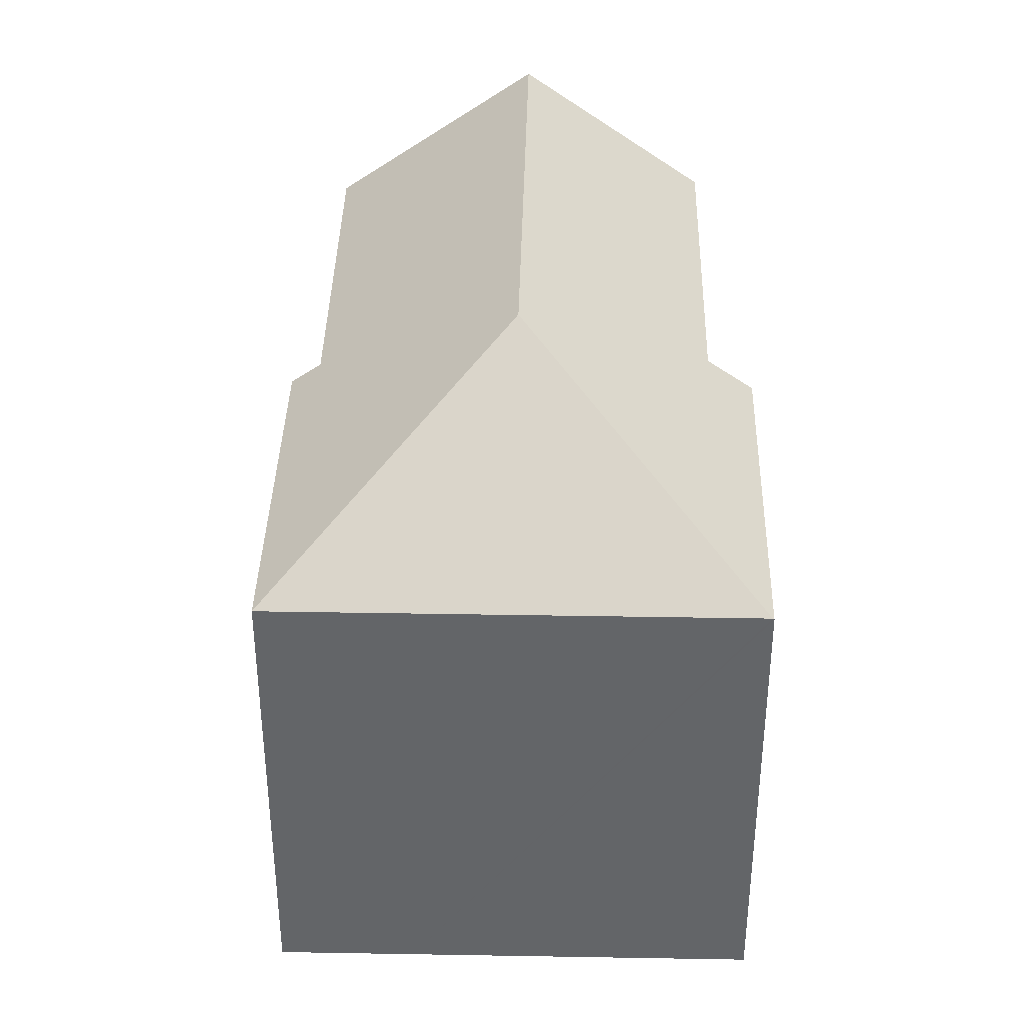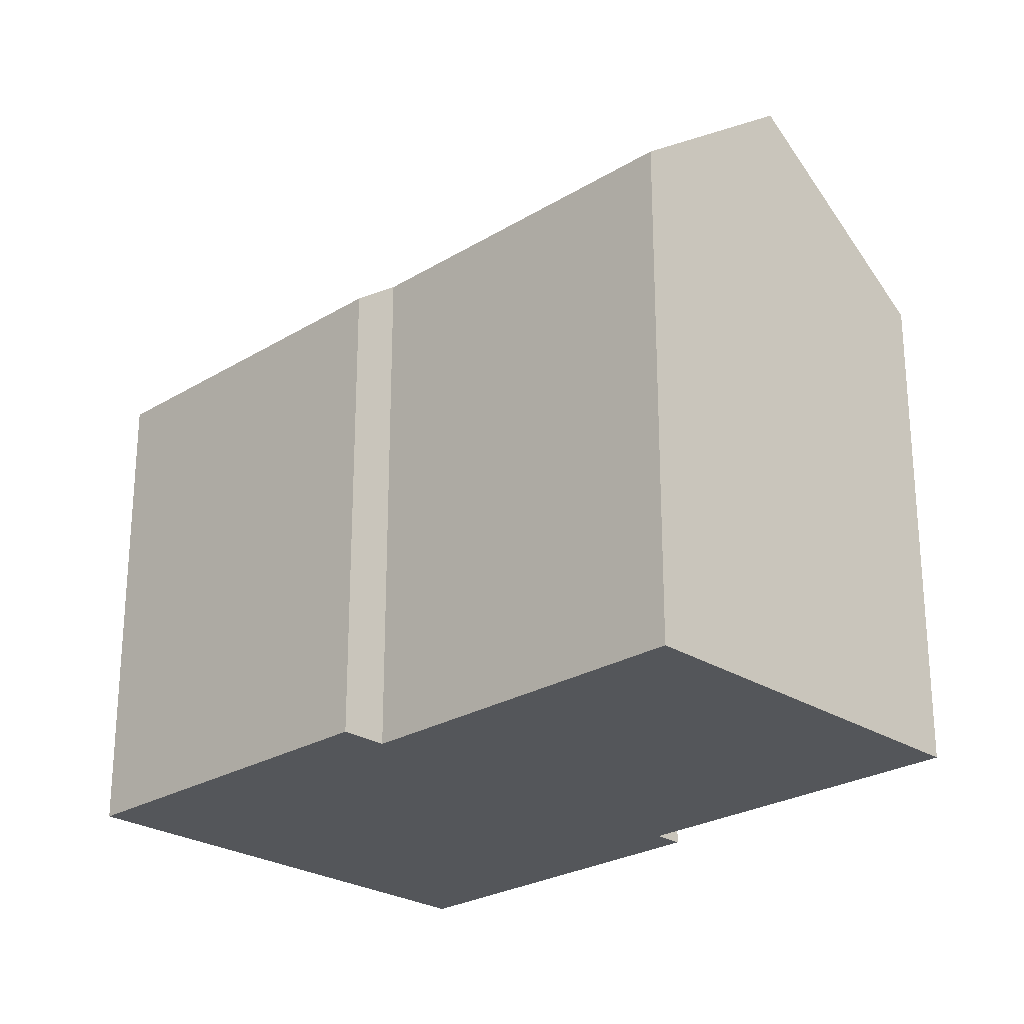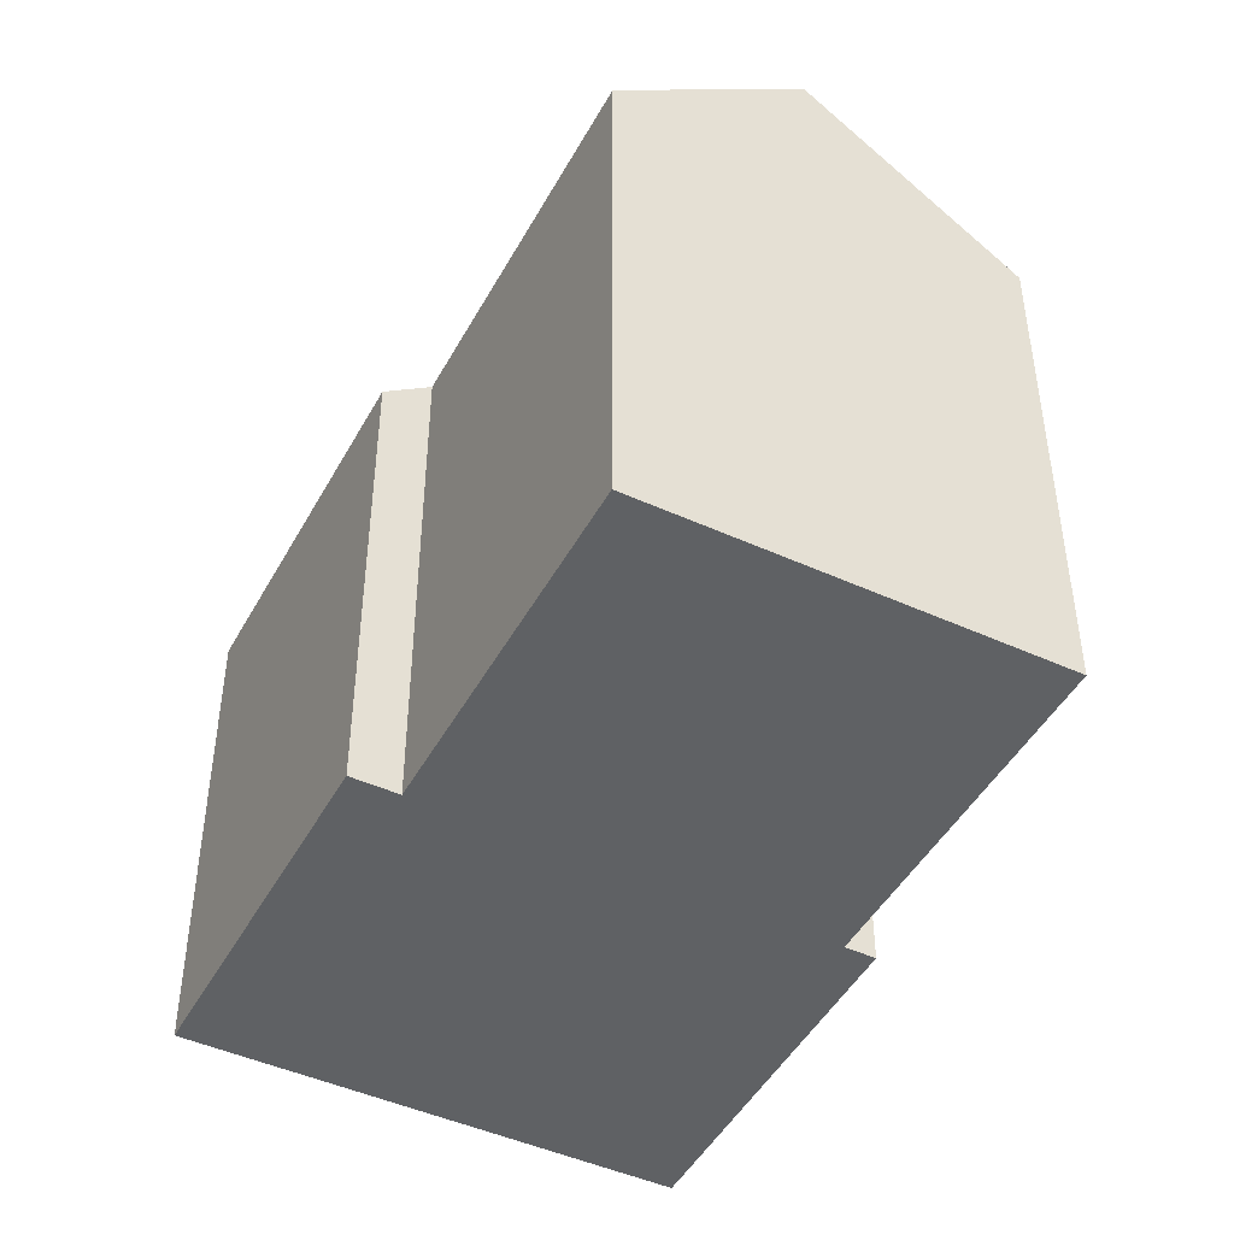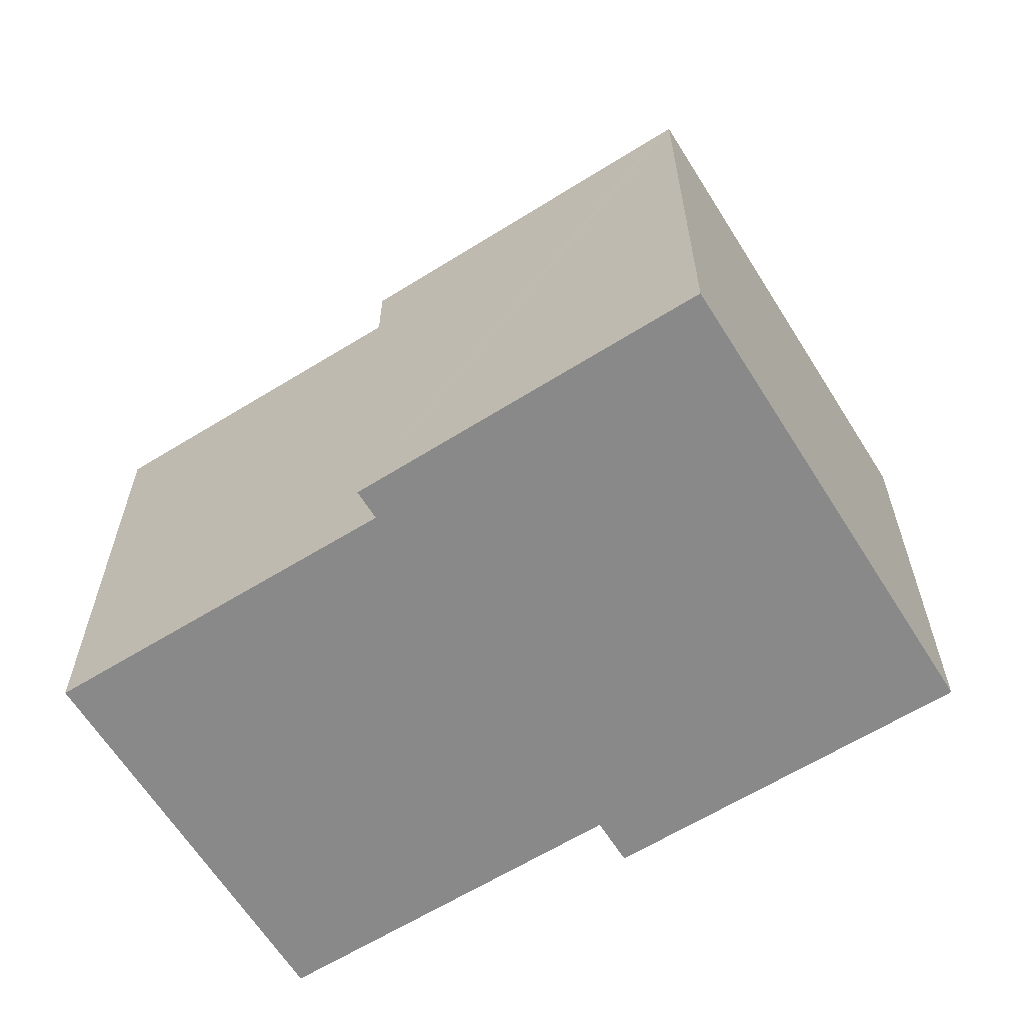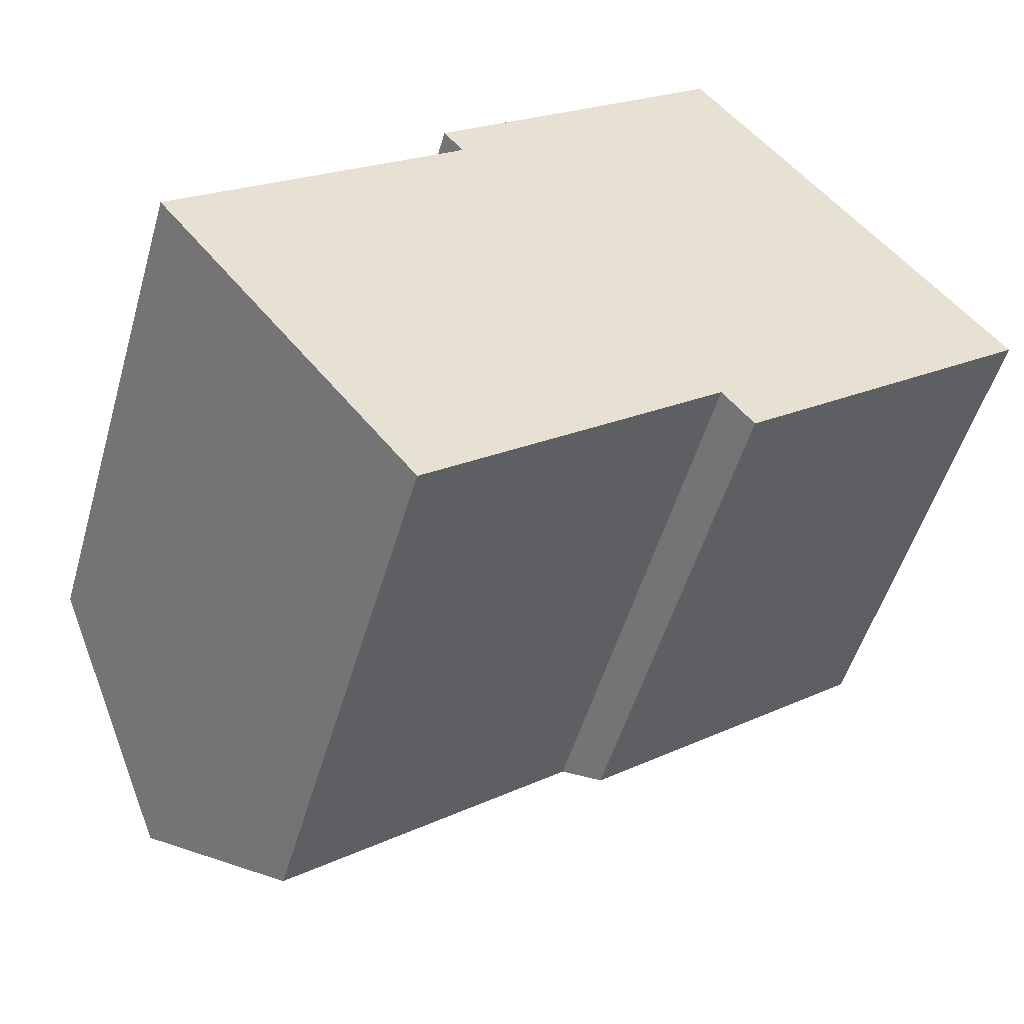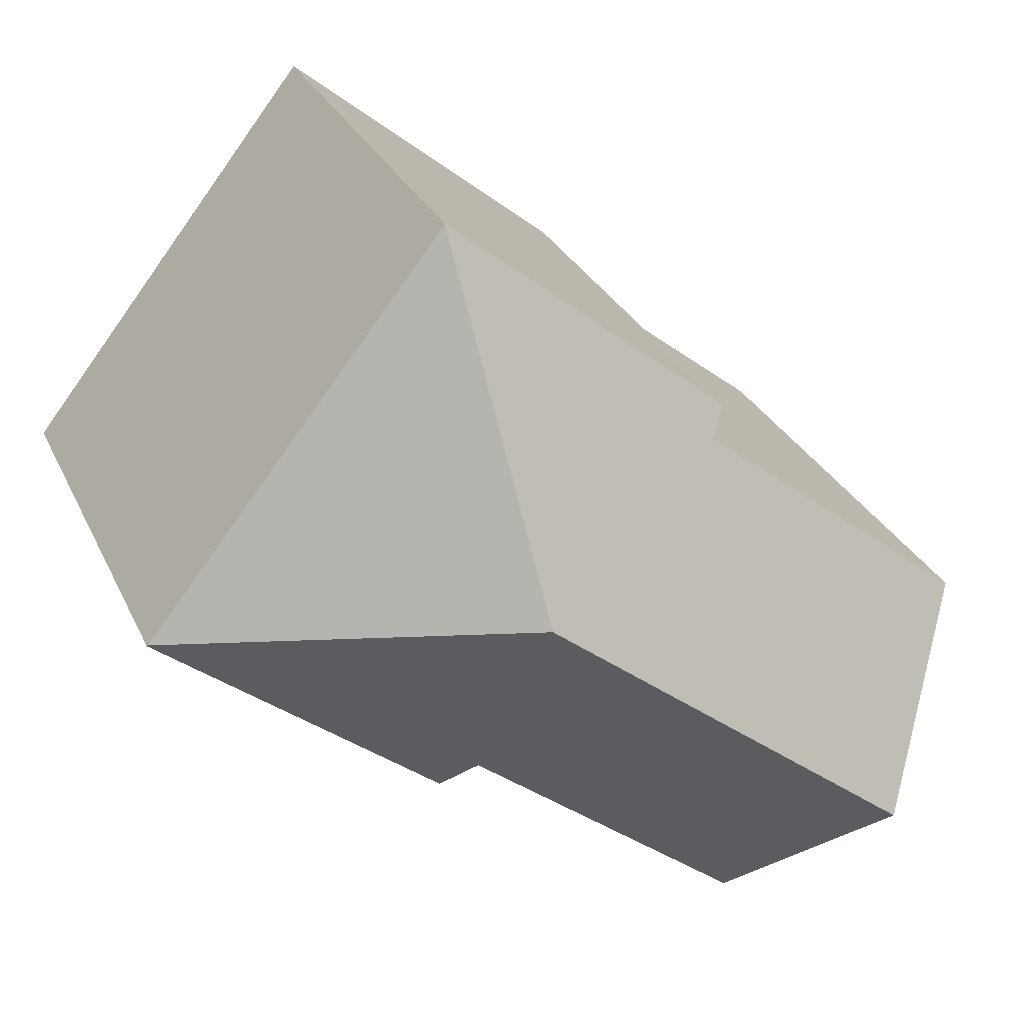
<metadata>
{"format":"obj","ext":"obj","renderer":"f3d","projection":"perspective","resolution":1024,"background":"white","views":[{"elev":38.5,"azim":52.8,"up":"+Y"},{"elev":-25.4,"azim":-174.2,"up":"+Y"},{"elev":-46.4,"azim":-155.9,"up":"+Y"},{"elev":-63.2,"azim":-6.5,"up":"+Y"},{"elev":-51.1,"azim":-15.9,"up":"+Z"},{"elev":28.7,"azim":158.9,"up":"+Z"}]}
</metadata>
<code>
v  19.96 14.96 -2.329
v  26.75 14.96 3.123
v  26.78 14.93 3.086
v  16.06 20.41 4.331
v  17.72 14.97 -4.107
v  16.79 16.04 -2.931
v  4.136 20.41 -5.211
v  7.914 16.07 -9.971
v  0 15.66 9.59e-16
v  8.864 15.7 7.034
v  8.258 15 7.798
v  8.773 15 8.21
v  16.87 14.96 14.75
v  17.27 14.96 15.07
v  19.96 14.96 11.68
v  8.258 -4.775e-16 7.798
v  8.773 -5.027e-16 8.21
v  16.87 -9.032e-16 14.75
v  17.27 -9.23e-16 15.07
v  8.864 -4.307e-16 7.034
v  0 0 0
v  19.96 -7.154e-16 11.68
v  26.78 -1.89e-16 3.086
v  26.75 -1.912e-16 3.123
v  17.72 2.515e-16 -4.107
v  19.96 1.426e-16 -2.329
v  7.914 6.105e-16 -9.971
v  16.79 1.795e-16 -2.931
v  4.136 3.191e-16 -5.211
g defaultobject
f 1 2 3
f 2 1 4
f 4 1 5
f 4 5 6
f 4 6 7
f 7 6 8
f 9 4 7
f 4 9 10
f 4 10 11
f 4 11 12
f 4 12 13
f 4 13 14
f 15 4 14
f 4 15 2
f 16 12 11
f 12 16 13
f 13 16 14
f 14 16 17
f 14 17 18
f 14 18 19
f 9 20 10
f 20 9 21
f 19 15 14
f 15 19 2
f 2 19 22
f 2 22 3
f 3 22 23
f 23 22 24
f 23 1 3
f 1 23 5
f 5 23 25
f 25 23 26
f 6 27 8
f 27 6 28
f 5 28 6
f 28 5 25
f 8 9 7
f 9 8 27
f 9 27 21
f 21 27 29
f 20 11 10
f 11 20 16
f 26 28 25
f 28 29 27
f 29 28 21
f 21 28 20
f 20 28 26
f 20 26 23
f 20 23 24
f 20 24 22
f 20 22 16
f 16 22 17
f 17 22 18
f 18 22 19

</code>
